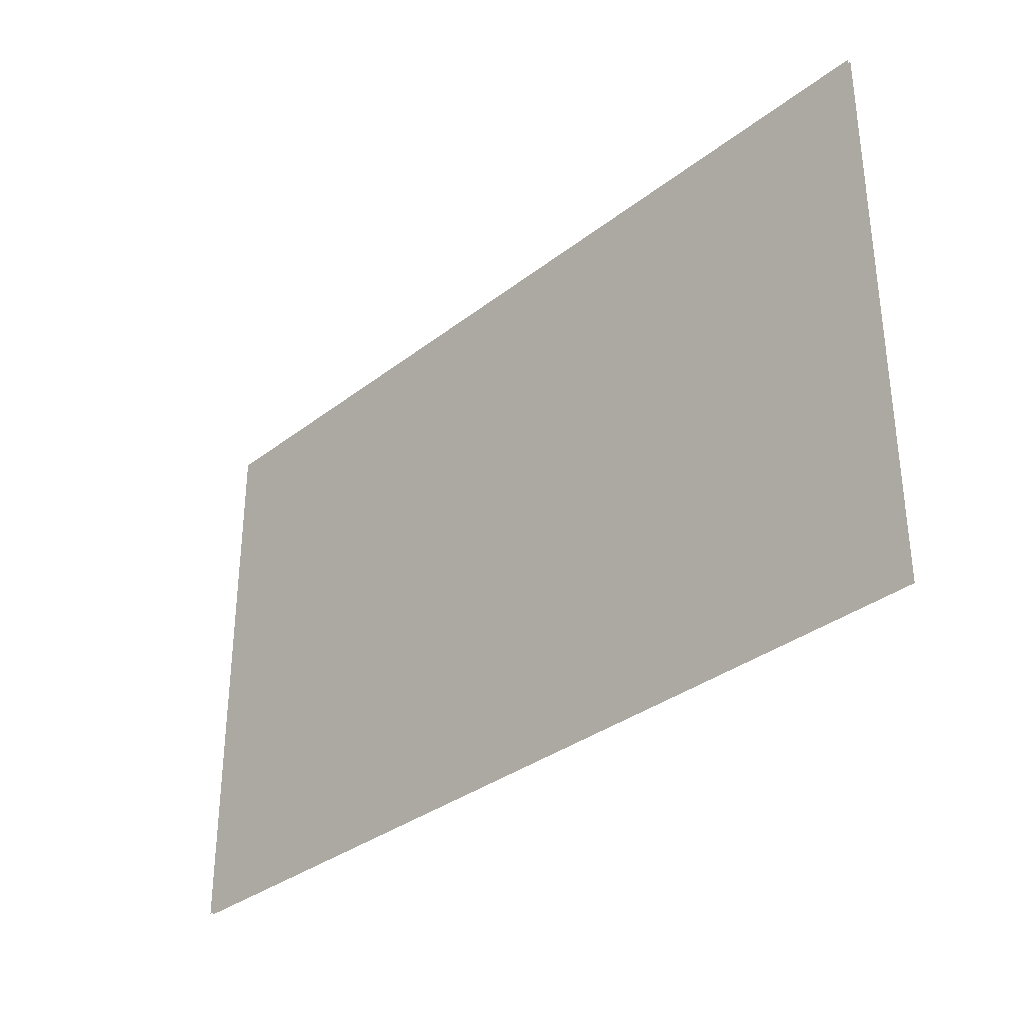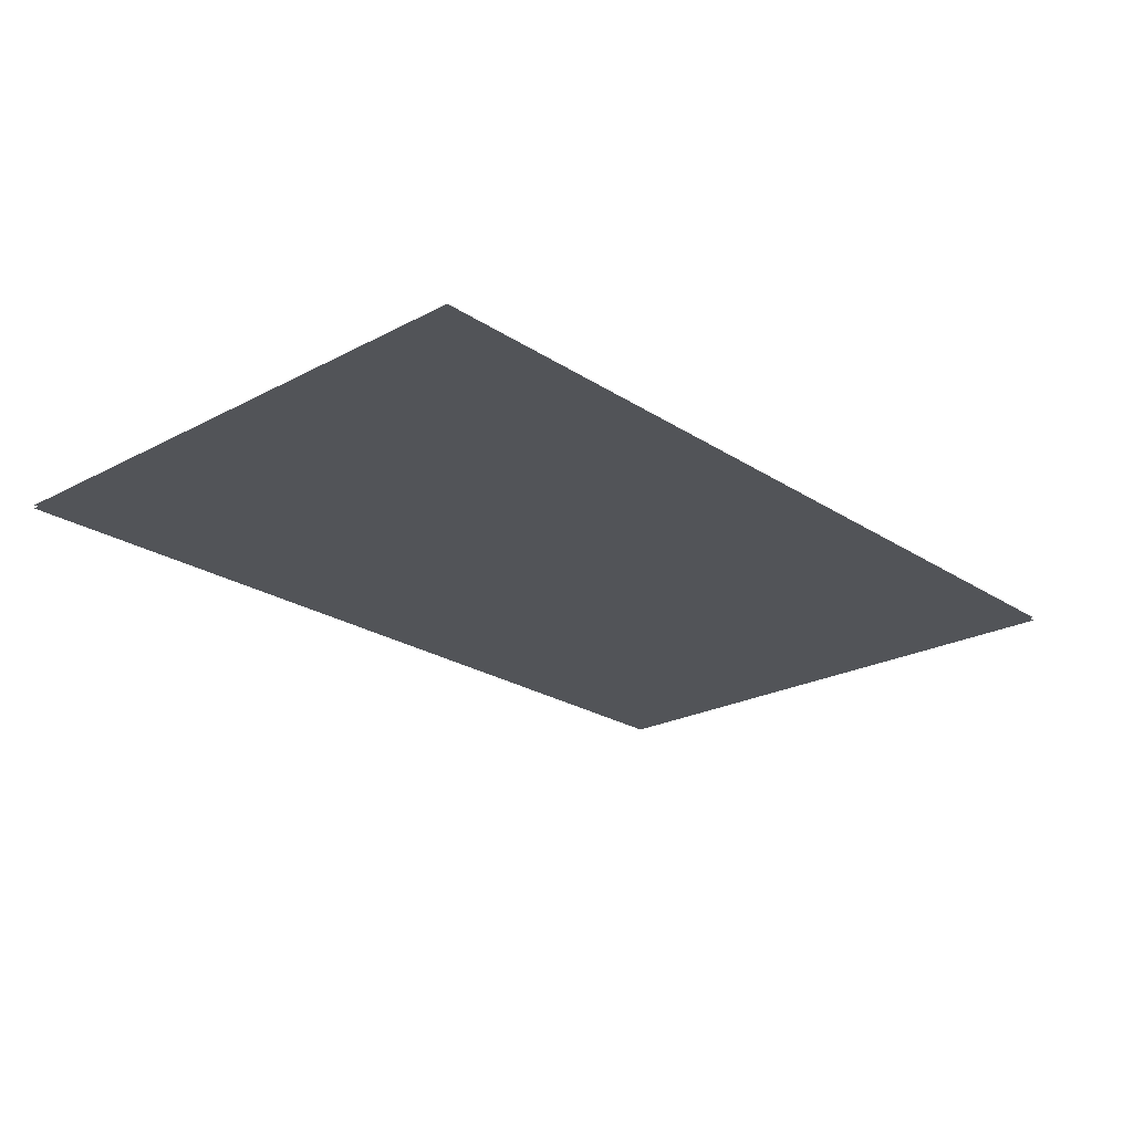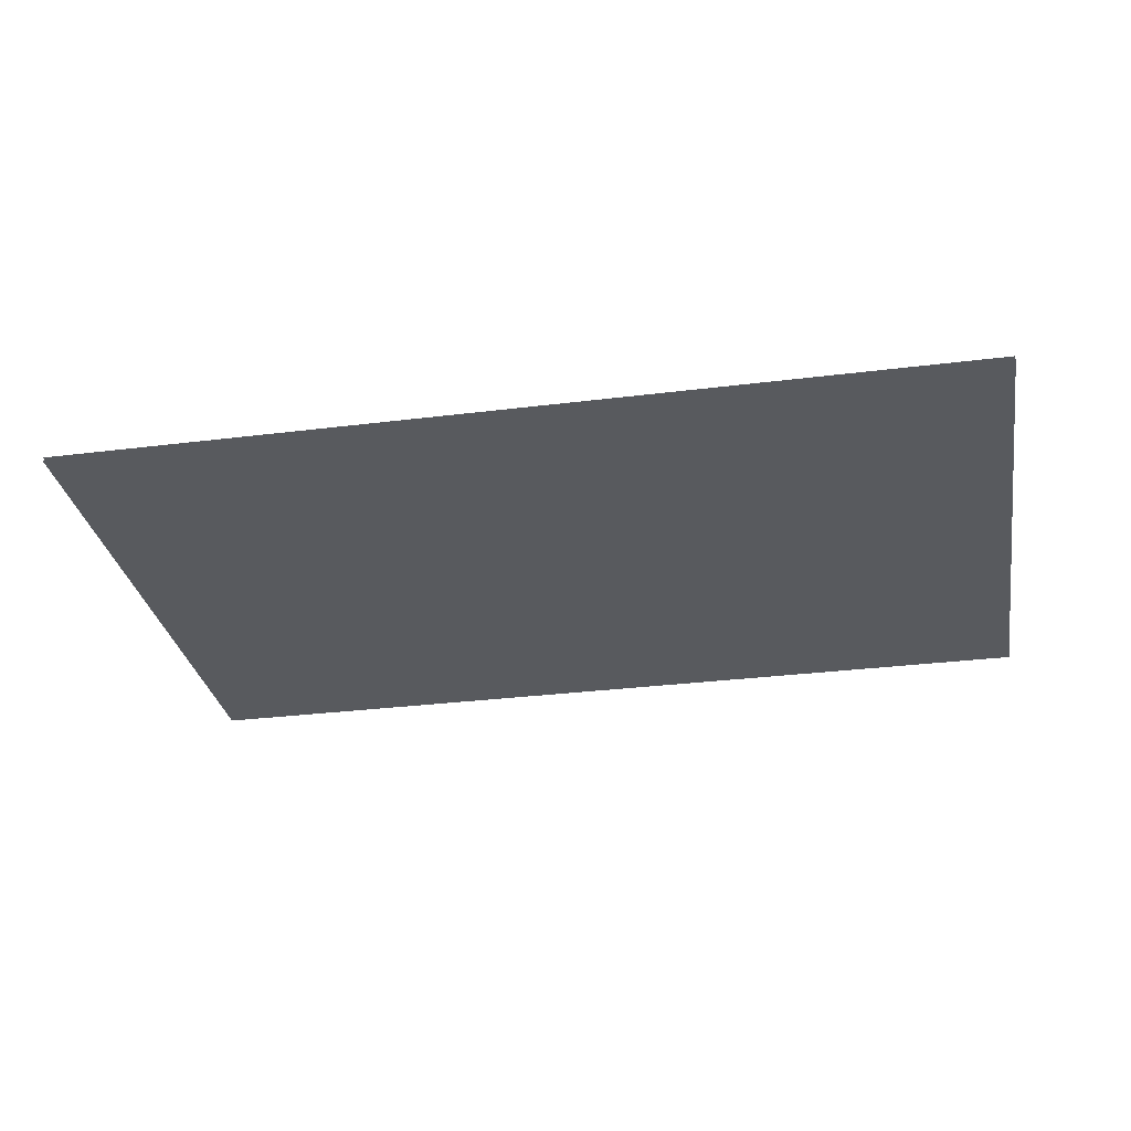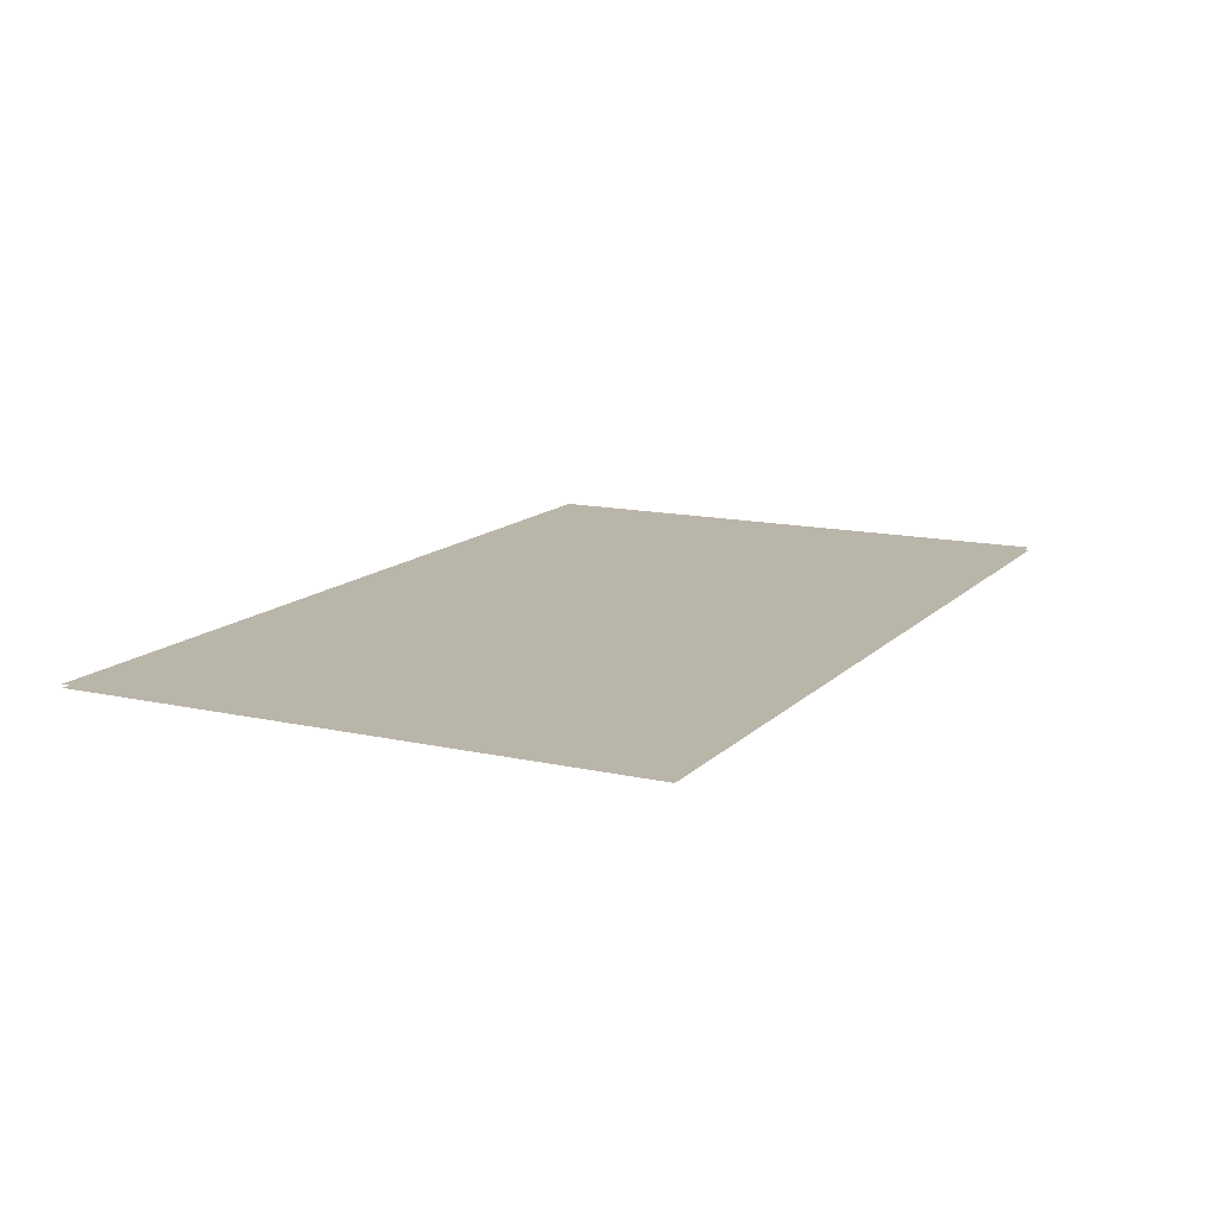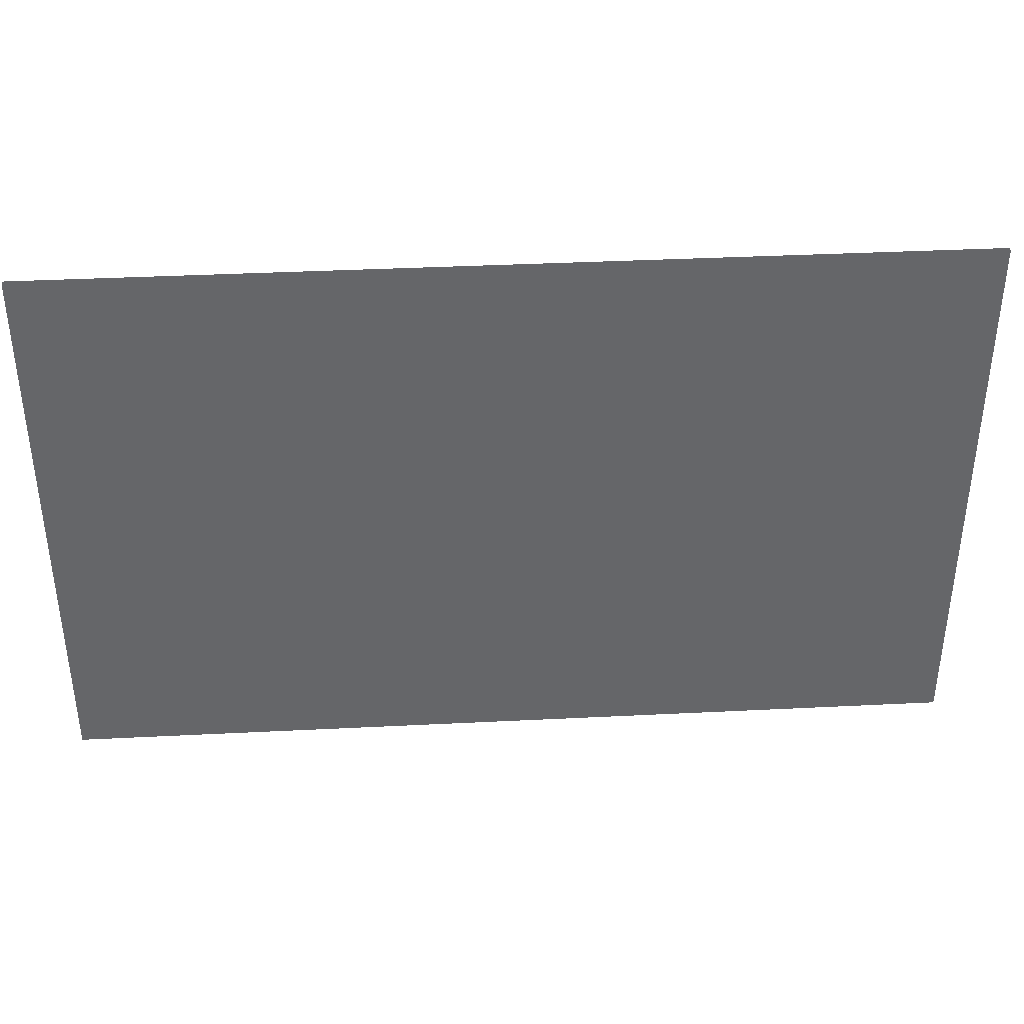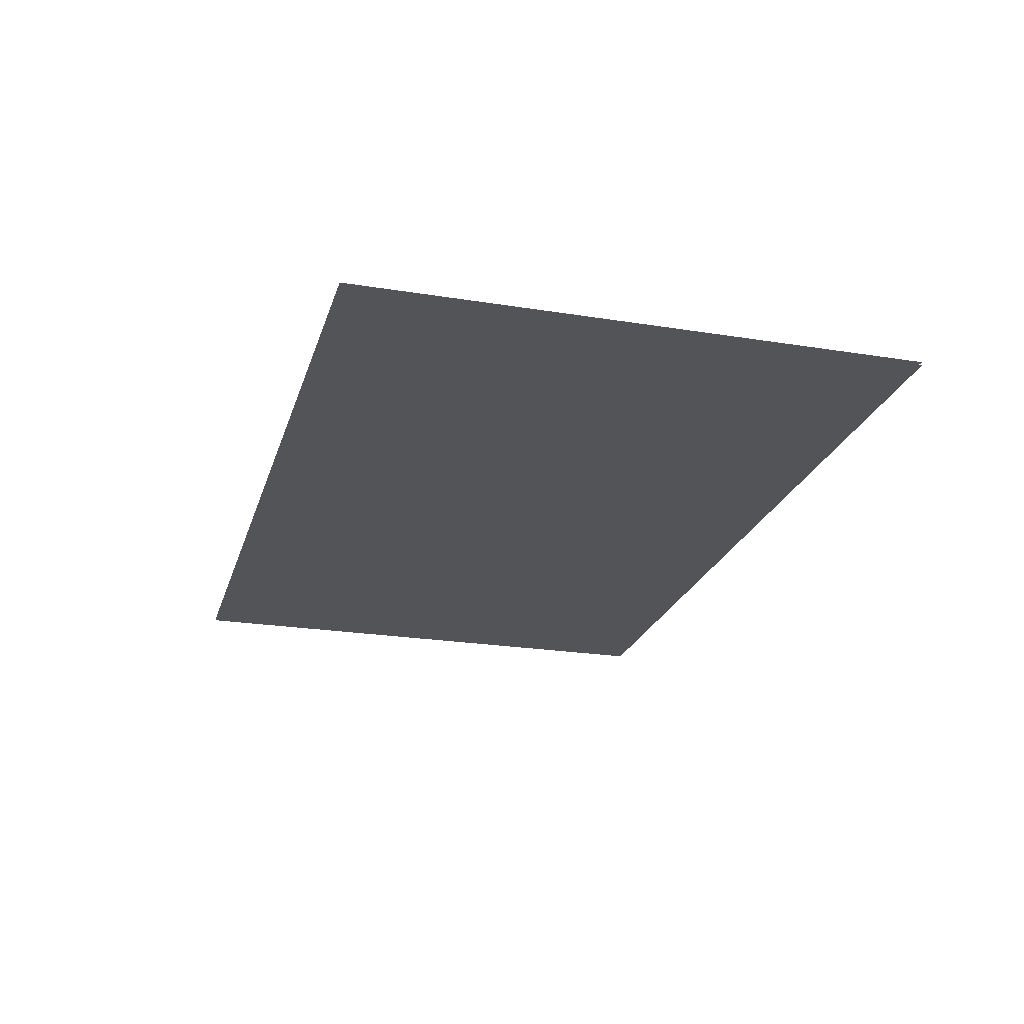
<metadata>
{"format":"obj","ext":"obj","renderer":"f3d","projection":"perspective","resolution":1024,"background":"white","views":[{"elev":-33.4,"azim":-133.4,"up":"+Z"},{"elev":-23.1,"azim":132.1,"up":"+Y"},{"elev":-30.7,"azim":10.2,"up":"+Y"},{"elev":13.5,"azim":-63.2,"up":"+Y"},{"elev":38.5,"azim":176.4,"up":"+Z"},{"elev":-23.1,"azim":74.6,"up":"+Y"}]}
</metadata>
<code>
v 0.7034 -0.09476 -0.273
v 0.7034 -0.08969 -0.273
v -0.6945 -0.08969 -0.273
v 0.7034 -0.08969 0.5982
v 0.7034 -0.09476 0.5982
v -0.6945 -0.09476 0.5982
v -0.6945 -0.09476 -0.273
v -0.6945 -0.08969 0.5982
f 2 4 8
f 8 3 2
f 5 7 1
f 7 5 6

</code>
